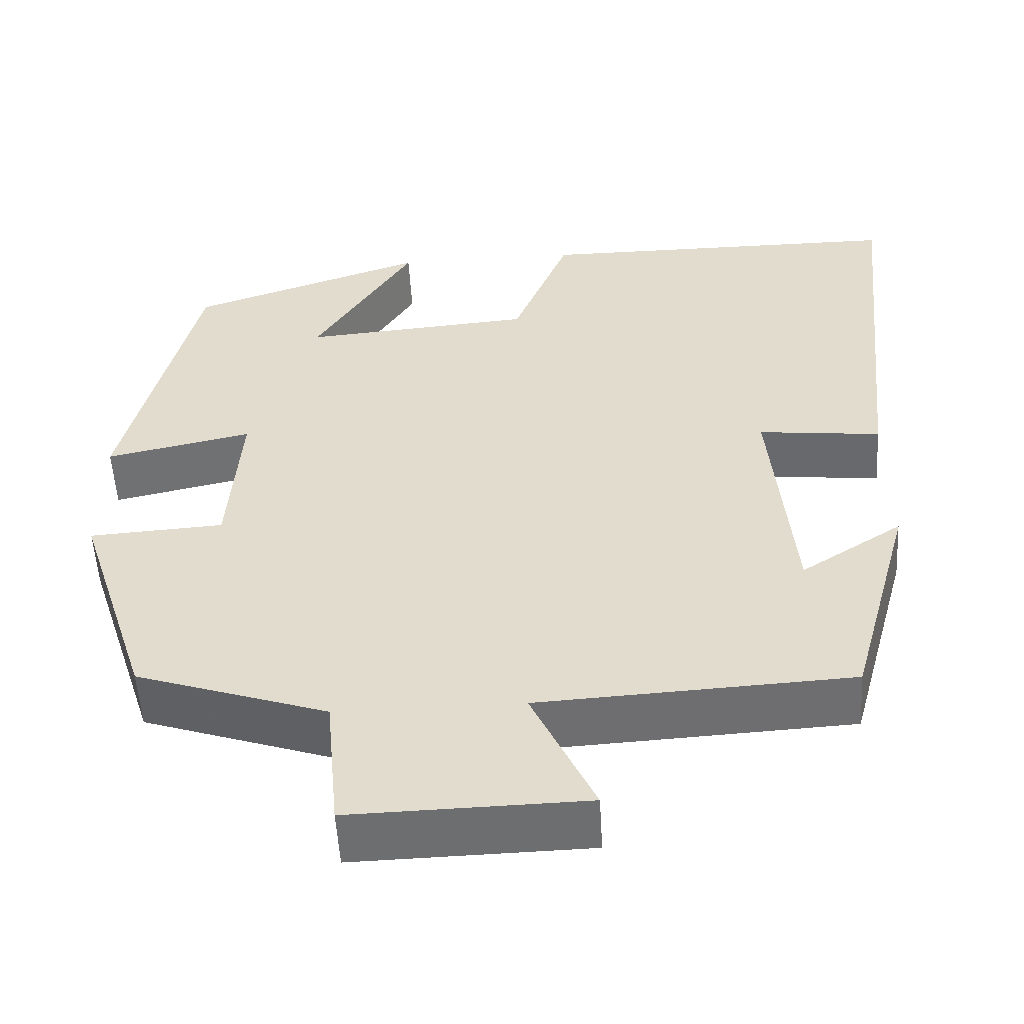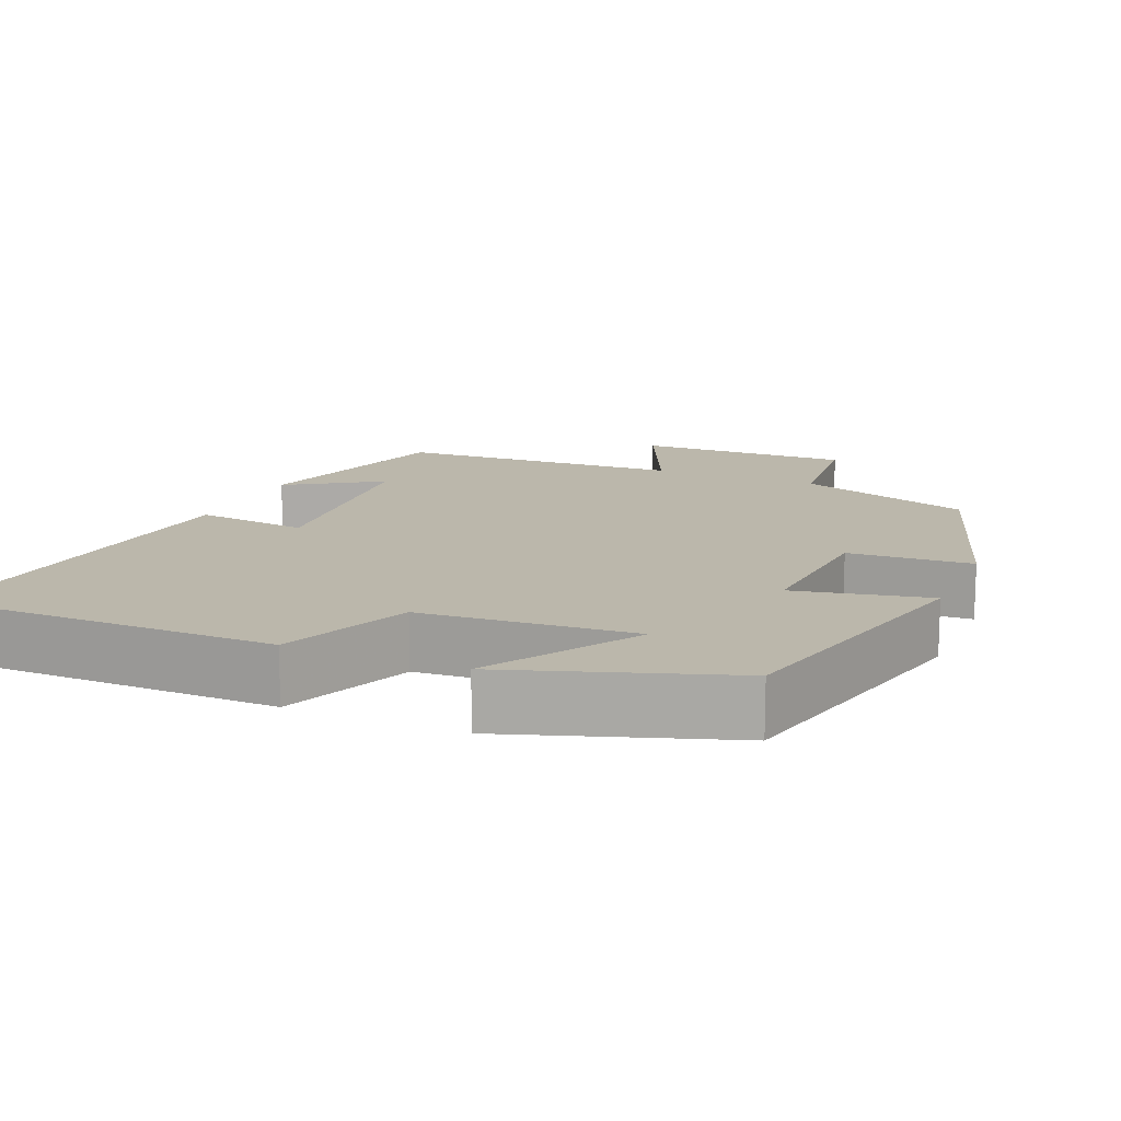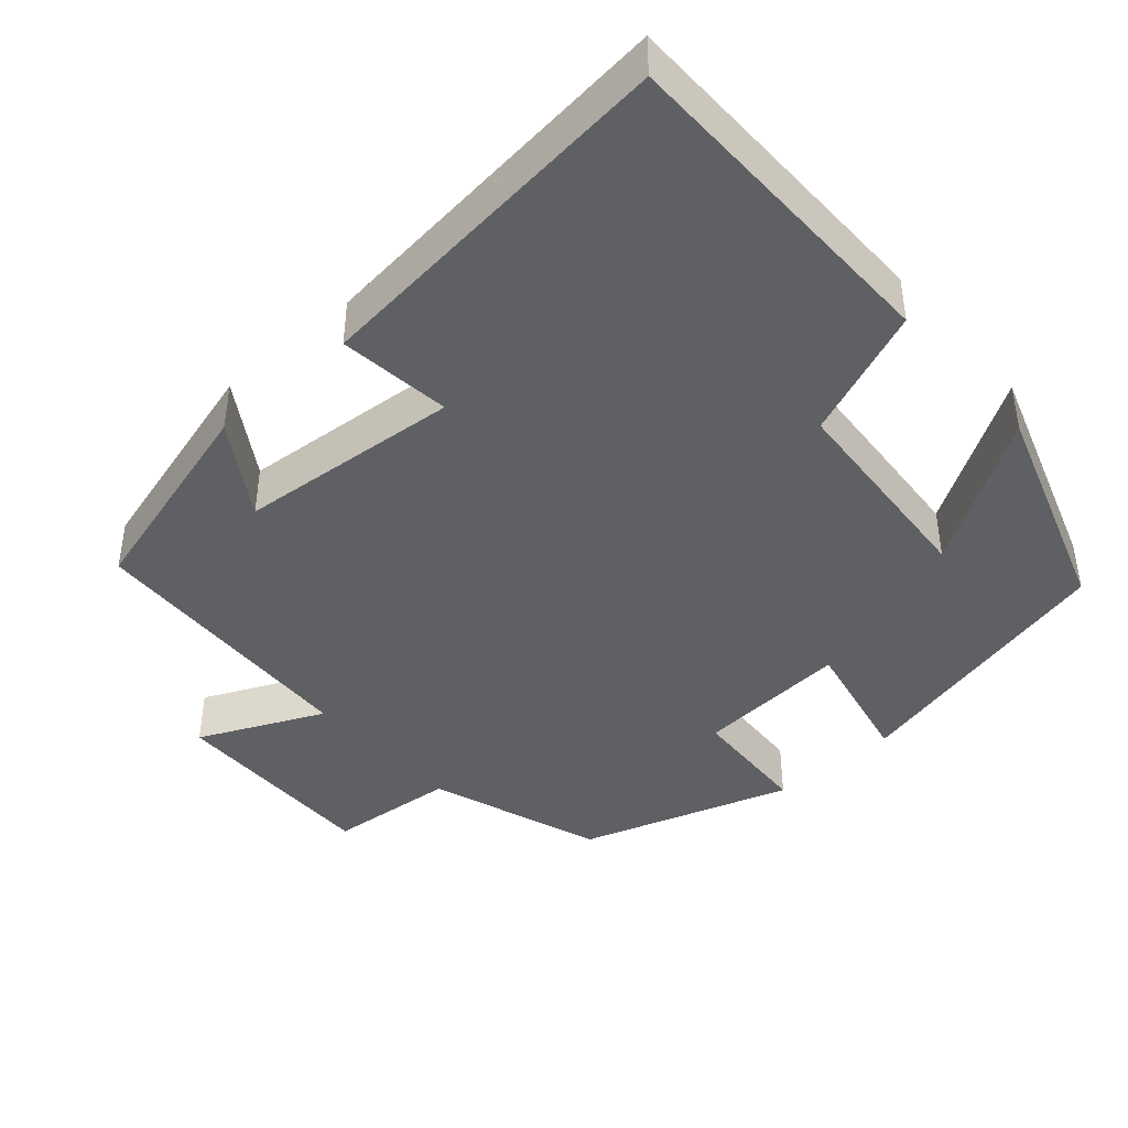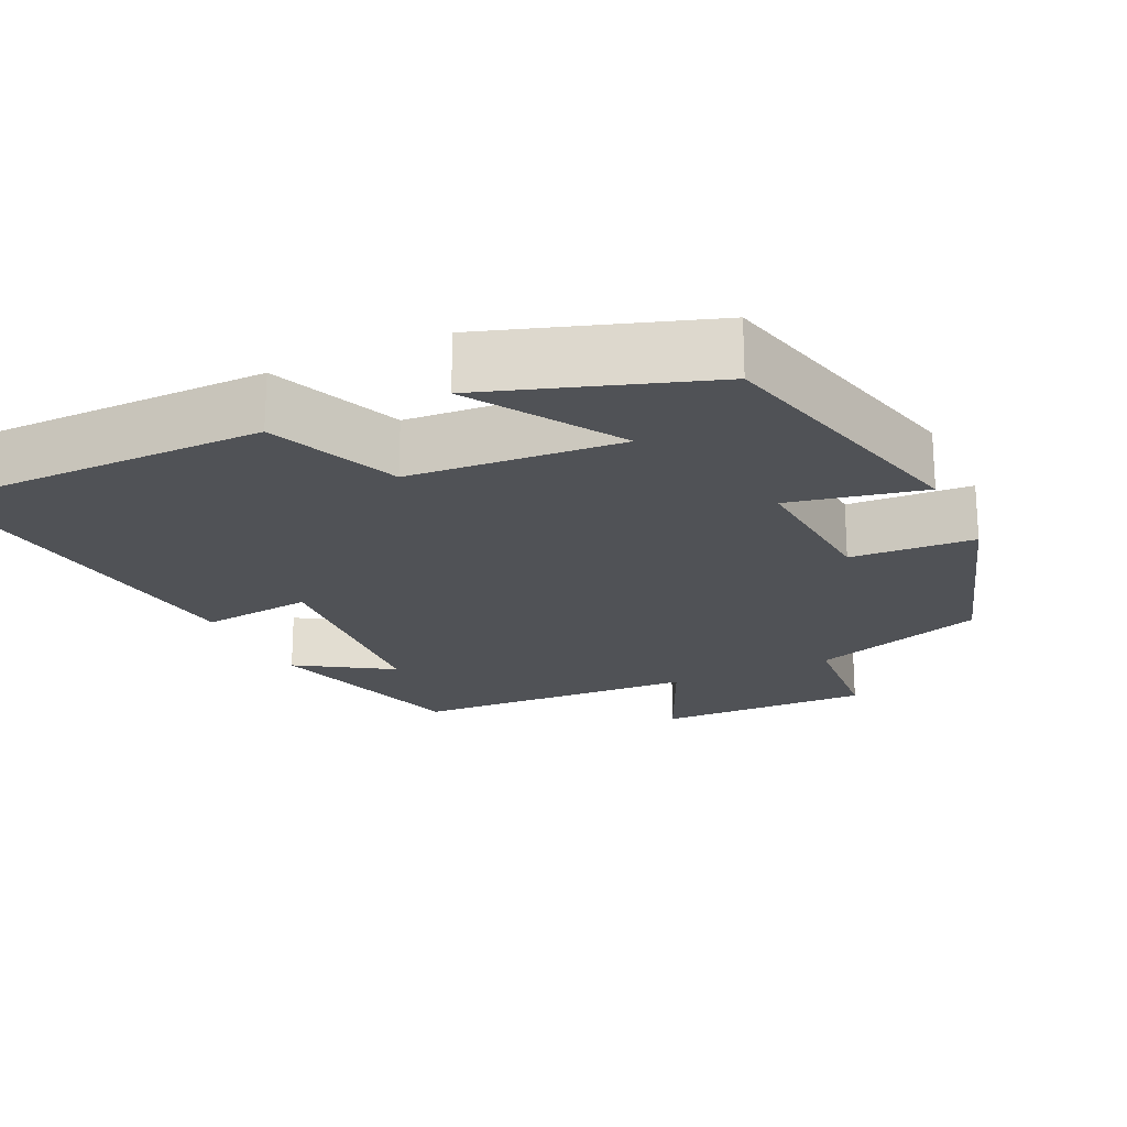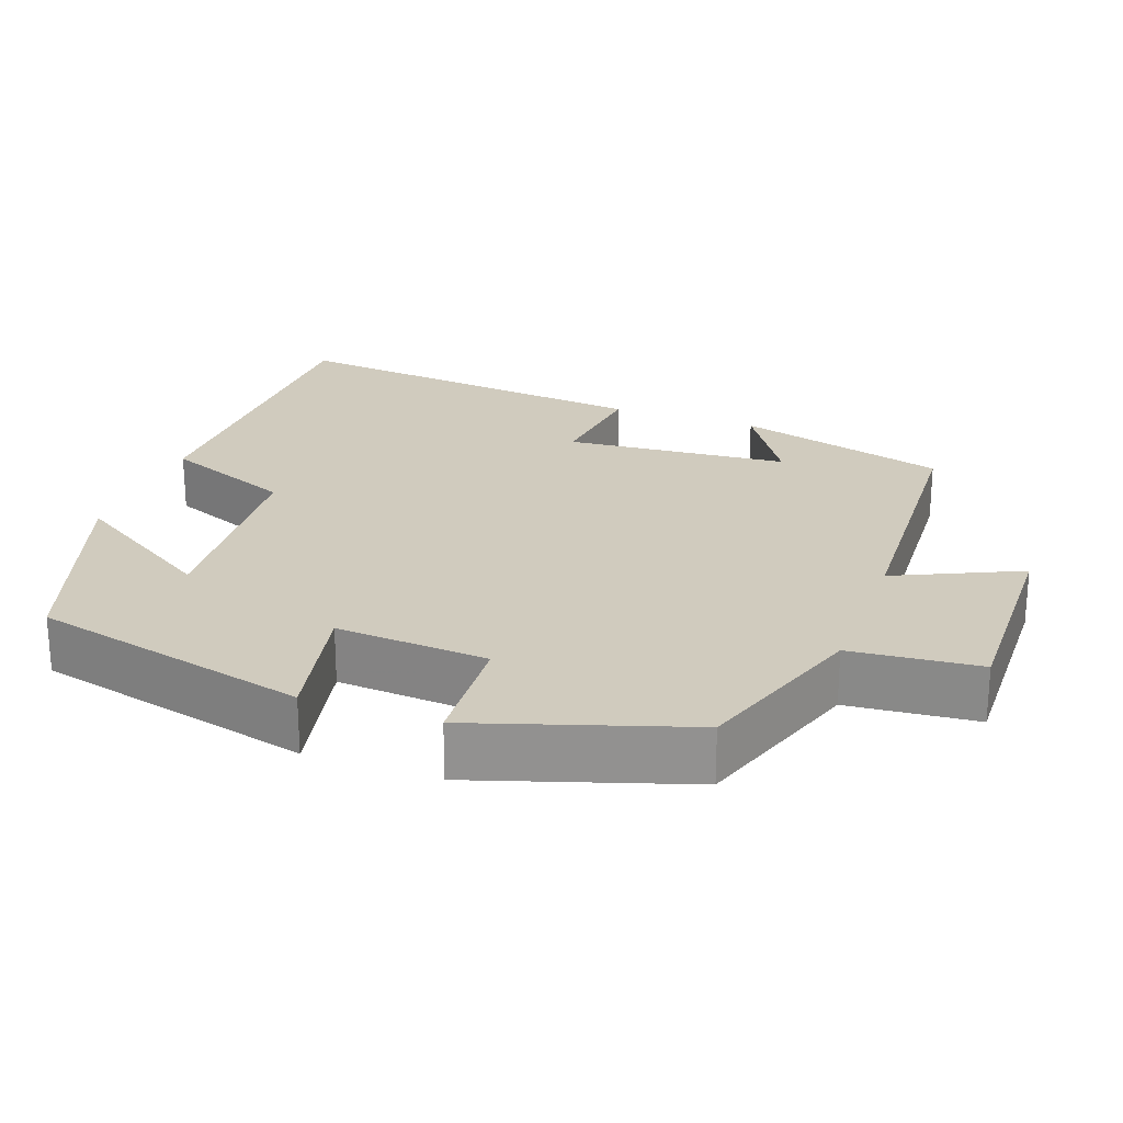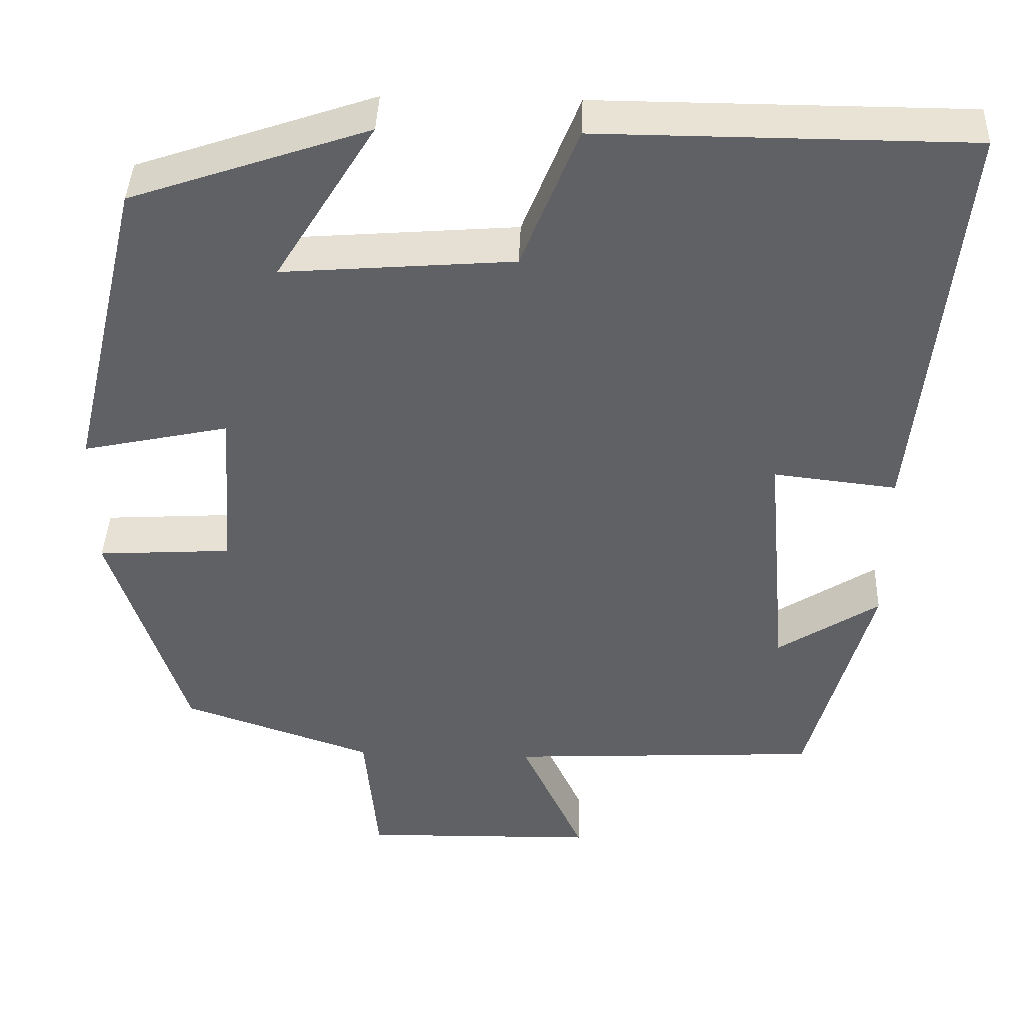
<metadata>
{"format":"obj","ext":"obj","renderer":"f3d","projection":"perspective","resolution":1024,"background":"white","views":[{"elev":-54.0,"azim":-176.7,"up":"+Z"},{"elev":14.2,"azim":23.2,"up":"+Y"},{"elev":-42.3,"azim":-48.4,"up":"+Y"},{"elev":-20.7,"azim":25.5,"up":"+Y"},{"elev":23.6,"azim":110.1,"up":"+Y"},{"elev":41.0,"azim":-177.9,"up":"+Z"}]}
</metadata>
<code>
v -0.552 0.07 0.498
v -0.104 0.07 0.5
v -0.035 0.07 0.327
v 0.245 0.07 0.305
v 0.124 0.07 0.5
v 0.412 0.07 0.402
v 0.5 0.07 0.032
v 0.323 0.07 0.07
v 0.337 0.07 -0.132
v 0.5 0.07 -0.142
v 0.409 0.07 -0.422
v 0.178 0.07 -0.5
v 0.162 0.07 -0.67
v -0.122 0.07 -0.664
v -0.046 0.07 -0.5
v -0.423 0.07 -0.48
v -0.5 0.07 -0.2
v -0.377 0.07 -0.279
v -0.351 0.07 0.017
v -0.5 0.07 0
v -0.552 0 0.498
v -0.104 0 0.5
v -0.035 0 0.327
v 0.245 0 0.305
v 0.124 0 0.5
v 0.412 0 0.402
v 0.5 0 0.032
v 0.323 0 0.07
v 0.337 0 -0.132
v 0.5 0 -0.142
v 0.409 0 -0.422
v 0.178 0 -0.5
v 0.162 0 -0.67
v -0.122 0 -0.664
v -0.046 0 -0.5
v -0.423 0 -0.48
v -0.5 0 -0.2
v -0.377 0 -0.279
v -0.351 0 0.017
v -0.5 0 0
f 19 20 1 2
f 18 19 2 3
f 15 16 17 18
f 15 18 3 4
f 12 13 14 15
f 12 15 4
f 9 10 11 12
f 8 9 12 4
f 7 8 4
f 4 5 6 7
f 22 21 40 39
f 23 22 39 38
f 38 37 36 35
f 24 23 38 35
f 35 34 33 32
f 24 35 32
f 32 31 30 29
f 24 32 29 28
f 24 28 27
f 27 26 25 24
f 1 21 22 2
f 2 22 23 3
f 3 23 24 4
f 4 24 25 5
f 5 25 26 6
f 6 26 27 7
f 7 27 28 8
f 8 28 29 9
f 9 29 30 10
f 10 30 31 11
f 11 31 32 12
f 12 32 33 13
f 13 33 34 14
f 14 34 35 15
f 15 35 36 16
f 16 36 37 17
f 17 37 38 18
f 18 38 39 19
f 19 39 40 20
f 20 40 21 1

</code>
